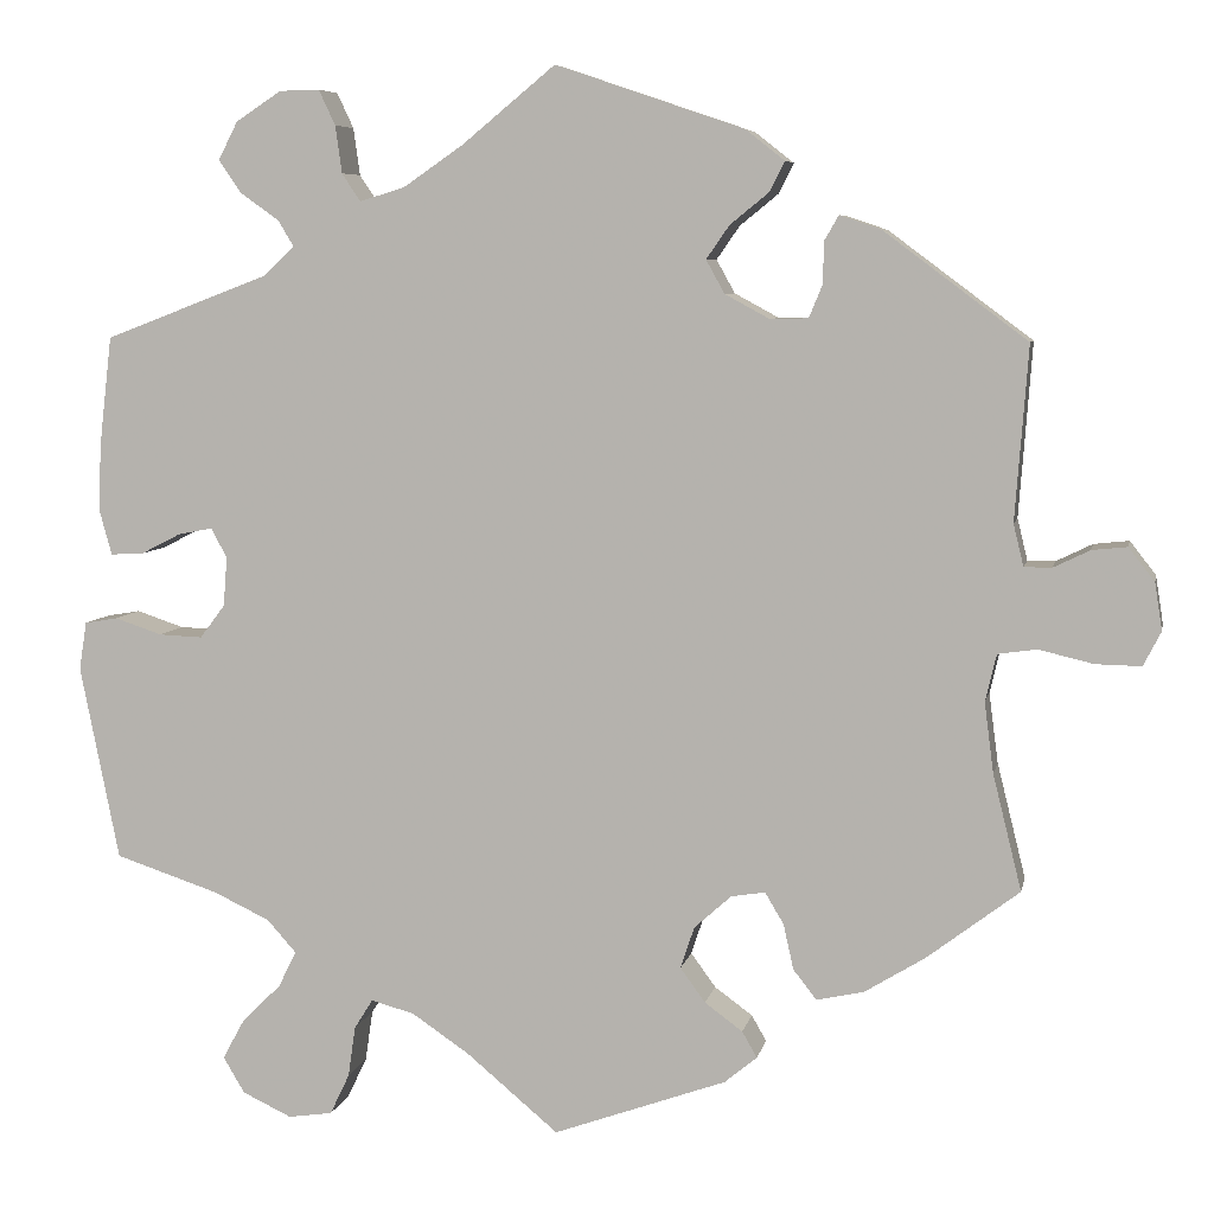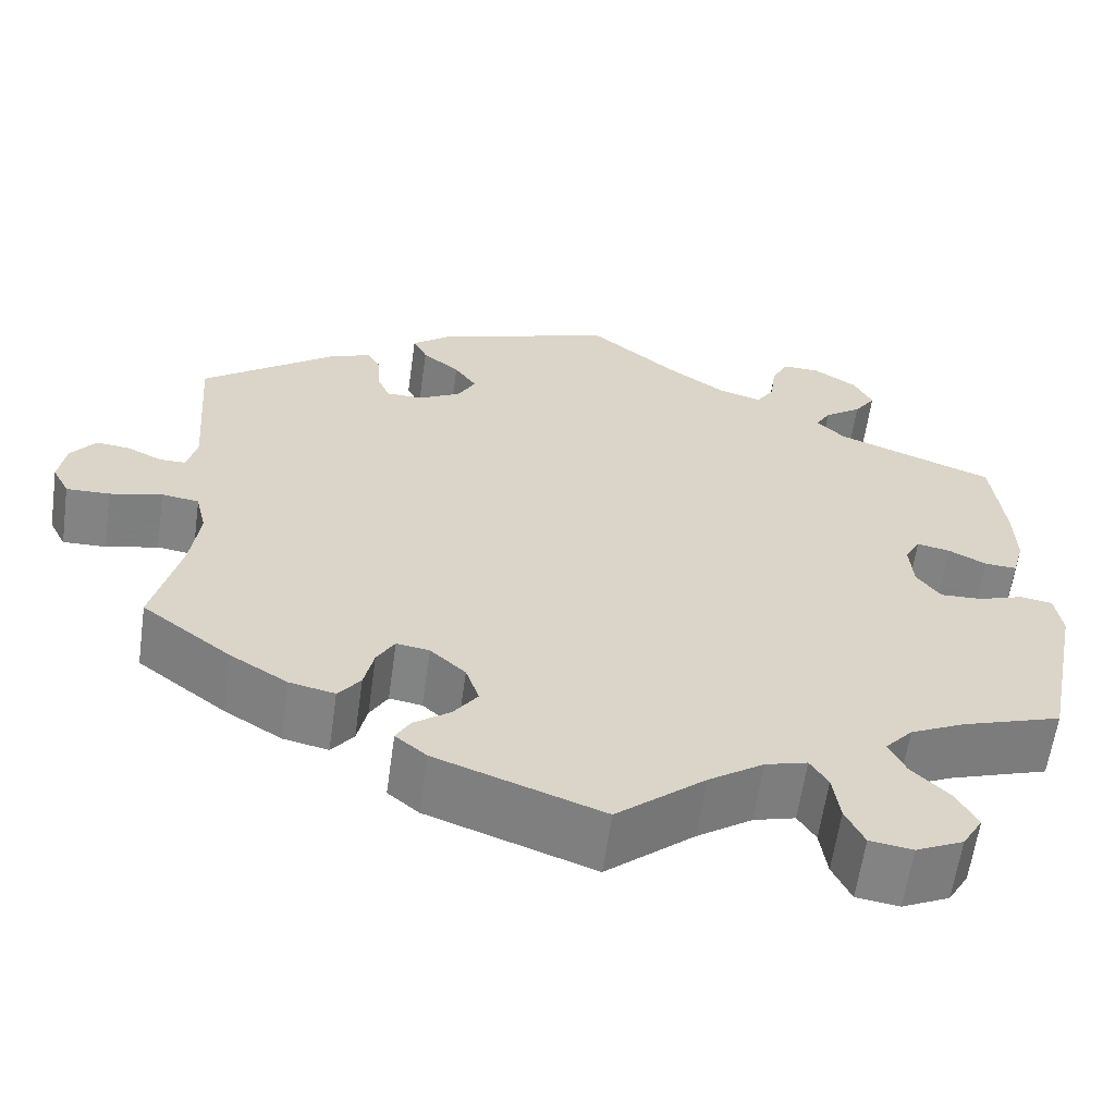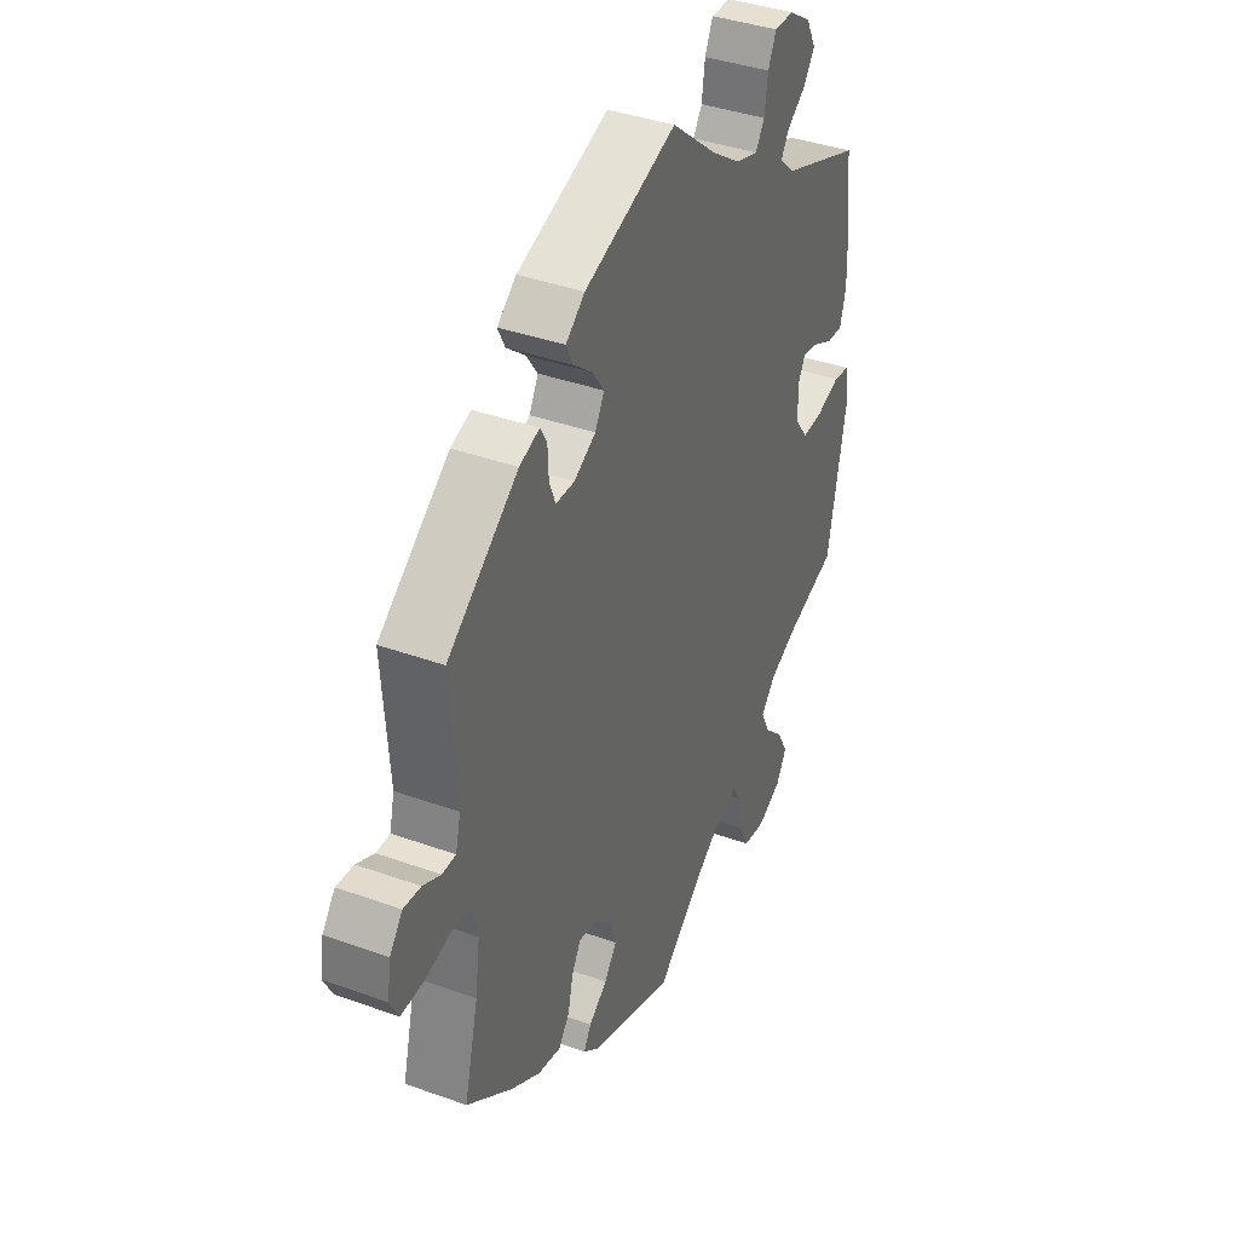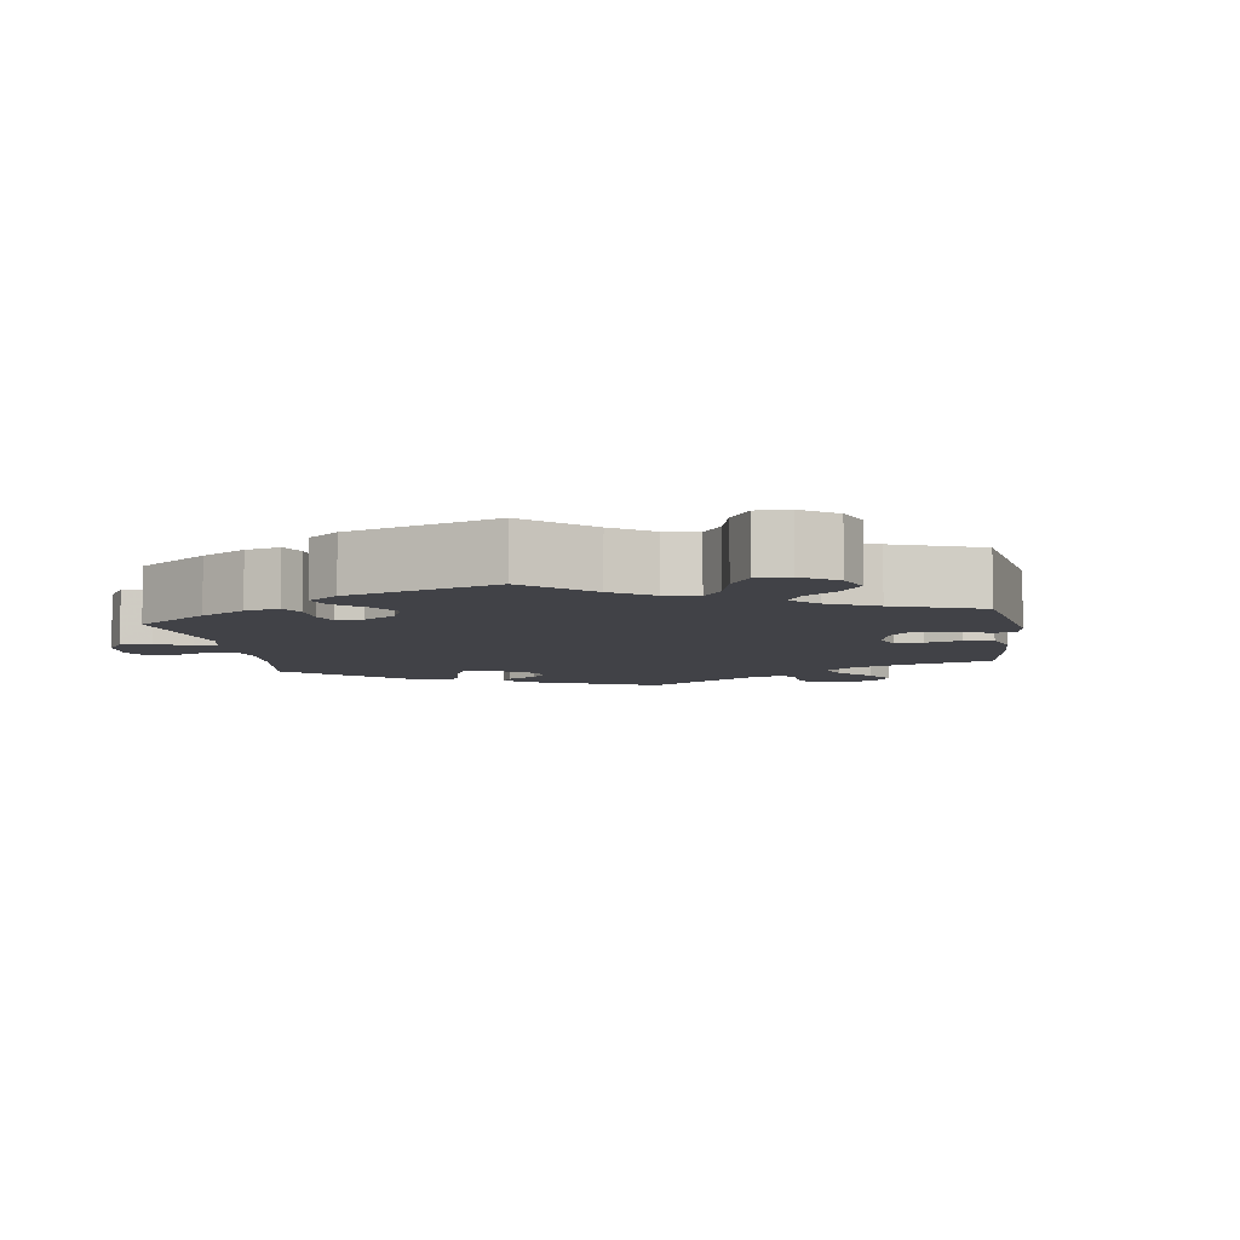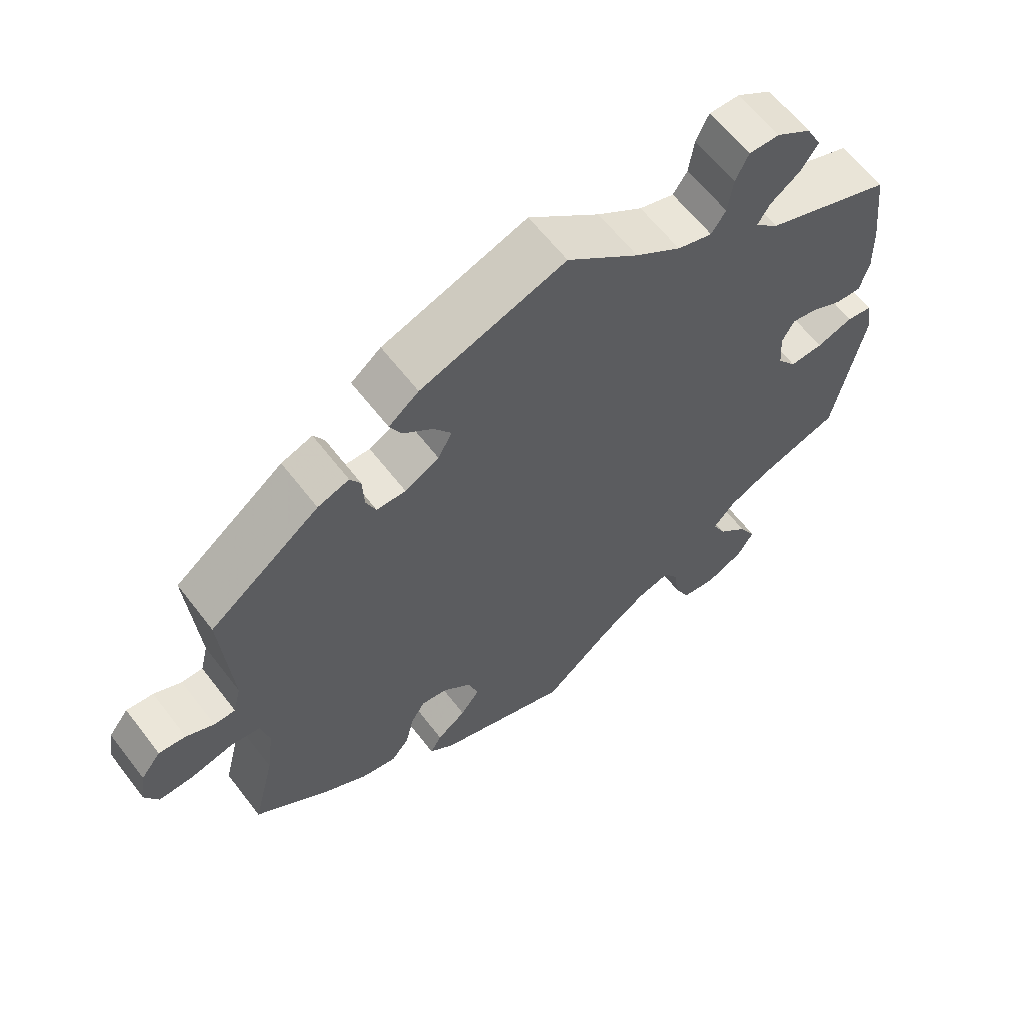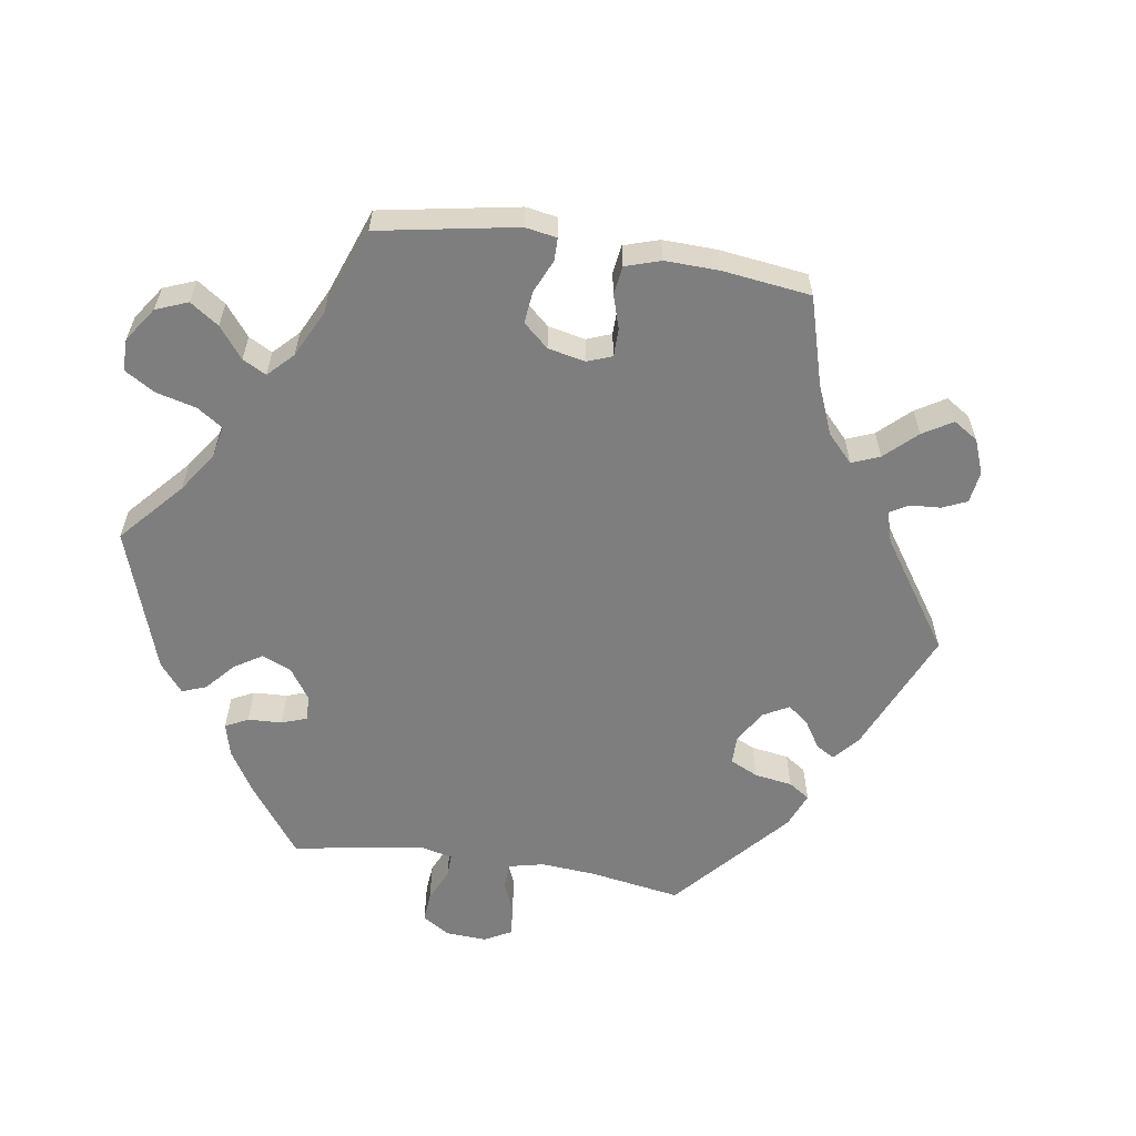
<metadata>
{"format":"obj","ext":"obj","renderer":"f3d","projection":"perspective","resolution":1024,"background":"white","views":[{"elev":6.6,"azim":-168.7,"up":"+Z"},{"elev":-61.2,"azim":-8.0,"up":"+Z"},{"elev":38.7,"azim":-65.6,"up":"+Z"},{"elev":-6.8,"azim":128.5,"up":"+Y"},{"elev":62.1,"azim":-37.5,"up":"+Z"},{"elev":-59.4,"azim":-158.9,"up":"+Y"}]}
</metadata>
<code>
v 0.514 0.07 0.168
v 0.516 0.07 0.097
v 0.503 0.07 0.05
v 0.467 0.07 0.052
v 0.424 0.07 0.074
v 0.387 0.07 0.081
v 0.37 0.07 0.049
v 0.374 0.07 -0.004
v 0.401 0.07 -0.04
v 0.448 0.07 -0.038
v 0.499 0.07 -0.021
v 0.535 0.07 -0.027
v 0.543 0.07 -0.079
v 0.501 0.07 -0.289
v 0.389 0.07 -0.326
v 0.328 0.07 -0.355
v 0.297 0.07 -0.39
v 0.316 0.07 -0.429
v 0.358 0.07 -0.47
v 0.382 0.07 -0.514
v 0.359 0.07 -0.553
v 0.306 0.07 -0.578
v 0.258 0.07 -0.571
v 0.237 0.07 -0.527
v 0.229 0.07 -0.472
v 0.209 0.07 -0.44
v 0.162 0.07 -0.453
v 0.1 0.07 -0.495
v 0.001 0.07 -0.578
v -0.186 0.07 -0.511
v -0.221 0.07 -0.482
v -0.205 0.07 -0.454
v -0.164 0.07 -0.424
v -0.137 0.07 -0.387
v -0.152 0.07 -0.342
v -0.192 0.07 -0.306
v -0.229 0.07 -0.3
v -0.249 0.07 -0.334
v -0.26 0.07 -0.383
v -0.285 0.07 -0.415
v -0.336 0.07 -0.404
v -0.401 0.07 -0.364
v -0.501 0.07 -0.288
v -0.47 0.07 -0.163
v -0.46 0.07 -0.087
v -0.472 0.07 -0.036
v -0.514 0.07 -0.03
v -0.573 0.07 -0.044
v -0.622 0.07 -0.045
v -0.641 0.07 -0.008
v -0.633 0.07 0.043
v -0.605 0.07 0.079
v -0.567 0.07 0.075
v -0.528 0.07 0.056
v -0.498 0.07 0.056
v -0.487 0.07 0.101
v -0.501 0.07 0.289
v -0.346 0.07 0.405
v -0.302 0.07 0.42
v -0.287 0.07 0.394
v -0.285 0.07 0.347
v -0.271 0.07 0.313
v -0.23 0.07 0.312
v -0.182 0.07 0.338
v -0.162 0.07 0.374
v -0.187 0.07 0.41
v -0.229 0.07 0.444
v -0.245 0.07 0.476
v -0.203 0.07 0.509
v 0 0.07 0.578
v 0.101 0.07 0.495
v 0.165 0.07 0.451
v 0.214 0.07 0.436
v 0.234 0.07 0.466
v 0.241 0.07 0.517
v 0.259 0.07 0.555
v 0.302 0.07 0.554
v 0.351 0.07 0.522
v 0.372 0.07 0.481
v 0.348 0.07 0.446
v 0.306 0.07 0.416
v 0.289 0.07 0.388
v 0.322 0.07 0.357
v 0.5 0.07 0.289
v 0.514 0 0.168
v 0.516 0 0.097
v 0.503 0 0.05
v 0.467 0 0.052
v 0.424 0 0.074
v 0.387 0 0.081
v 0.37 0 0.049
v 0.374 0 -0.004
v 0.401 0 -0.04
v 0.448 0 -0.038
v 0.499 0 -0.021
v 0.535 0 -0.027
v 0.543 0 -0.079
v 0.501 0 -0.289
v 0.389 0 -0.326
v 0.328 0 -0.355
v 0.297 0 -0.39
v 0.316 0 -0.429
v 0.358 0 -0.47
v 0.382 0 -0.514
v 0.359 0 -0.553
v 0.306 0 -0.578
v 0.258 0 -0.571
v 0.237 0 -0.527
v 0.229 0 -0.472
v 0.209 0 -0.44
v 0.162 0 -0.453
v 0.1 0 -0.495
v 0.001 0 -0.578
v -0.186 0 -0.511
v -0.221 0 -0.482
v -0.205 0 -0.454
v -0.164 0 -0.424
v -0.137 0 -0.387
v -0.152 0 -0.342
v -0.192 0 -0.306
v -0.229 0 -0.3
v -0.249 0 -0.334
v -0.26 0 -0.383
v -0.285 0 -0.415
v -0.336 0 -0.404
v -0.401 0 -0.364
v -0.501 0 -0.288
v -0.47 0 -0.163
v -0.46 0 -0.087
v -0.472 0 -0.036
v -0.514 0 -0.03
v -0.573 0 -0.044
v -0.622 0 -0.045
v -0.641 0 -0.008
v -0.633 0 0.043
v -0.605 0 0.079
v -0.567 0 0.075
v -0.528 0 0.056
v -0.498 0 0.056
v -0.487 0 0.101
v -0.501 0 0.289
v -0.346 0 0.405
v -0.302 0 0.42
v -0.287 0 0.394
v -0.285 0 0.347
v -0.271 0 0.313
v -0.23 0 0.312
v -0.182 0 0.338
v -0.162 0 0.374
v -0.187 0 0.41
v -0.229 0 0.444
v -0.245 0 0.476
v -0.203 0 0.509
v 0 0 0.578
v 0.101 0 0.495
v 0.165 0 0.451
v 0.214 0 0.436
v 0.234 0 0.466
v 0.241 0 0.517
v 0.259 0 0.555
v 0.302 0 0.554
v 0.351 0 0.522
v 0.372 0 0.481
v 0.348 0 0.446
v 0.306 0 0.416
v 0.289 0 0.388
v 0.322 0 0.357
v 0.5 0 0.289
f 83 84 1 2
f 82 83 2 3
f 78 79 80 81
f 78 81 82
f 77 78 82
f 74 75 76 77
f 73 74 77 82
f 72 73 82 3
f 68 69 70 71
f 66 67 68 71
f 65 66 71 72
f 64 65 72 3
f 58 59 60 61
f 56 57 58 61
f 55 56 61 62
f 51 52 53 54
f 51 54 55
f 50 51 55
f 47 48 49 50
f 46 47 50 55
f 41 42 43 44
f 41 44 45
f 38 39 40 41
f 37 38 41 45
f 36 37 45 46
f 30 31 32 33
f 28 29 30 33
f 27 28 33 34
f 26 27 34 35
f 22 23 24 25
f 22 25 26
f 21 22 26
f 18 19 20 21
f 17 18 21 26
f 16 17 26 35
f 12 13 14 15
f 10 11 12 15
f 9 10 15 16
f 8 9 16 35
f 3 4 5
f 63 64 3 5
f 62 63 5 6
f 55 62 6 7
f 35 36 46 55
f 7 8 35 55
f 86 85 168 167
f 87 86 167 166
f 165 164 163 162
f 166 165 162
f 166 162 161
f 161 160 159 158
f 166 161 158 157
f 87 166 157 156
f 155 154 153 152
f 155 152 151 150
f 156 155 150 149
f 87 156 149 148
f 145 144 143 142
f 145 142 141 140
f 146 145 140 139
f 138 137 136 135
f 139 138 135
f 139 135 134
f 134 133 132 131
f 139 134 131 130
f 128 127 126 125
f 129 128 125
f 125 124 123 122
f 129 125 122 121
f 130 129 121 120
f 117 116 115 114
f 117 114 113 112
f 118 117 112 111
f 119 118 111 110
f 109 108 107 106
f 110 109 106
f 110 106 105
f 105 104 103 102
f 110 105 102 101
f 119 110 101 100
f 99 98 97 96
f 99 96 95 94
f 100 99 94 93
f 119 100 93 92
f 89 88 87
f 89 87 148 147
f 90 89 147 146
f 91 90 146 139
f 139 130 120 119
f 139 119 92 91
f 1 85 86 2
f 2 86 87 3
f 3 87 88 4
f 4 88 89 5
f 5 89 90 6
f 6 90 91 7
f 7 91 92 8
f 8 92 93 9
f 9 93 94 10
f 10 94 95 11
f 11 95 96 12
f 12 96 97 13
f 13 97 98 14
f 14 98 99 15
f 15 99 100 16
f 16 100 101 17
f 17 101 102 18
f 18 102 103 19
f 19 103 104 20
f 20 104 105 21
f 21 105 106 22
f 22 106 107 23
f 23 107 108 24
f 24 108 109 25
f 25 109 110 26
f 26 110 111 27
f 27 111 112 28
f 28 112 113 29
f 29 113 114 30
f 30 114 115 31
f 31 115 116 32
f 32 116 117 33
f 33 117 118 34
f 34 118 119 35
f 35 119 120 36
f 36 120 121 37
f 37 121 122 38
f 38 122 123 39
f 39 123 124 40
f 40 124 125 41
f 41 125 126 42
f 42 126 127 43
f 43 127 128 44
f 44 128 129 45
f 45 129 130 46
f 46 130 131 47
f 47 131 132 48
f 48 132 133 49
f 49 133 134 50
f 50 134 135 51
f 51 135 136 52
f 52 136 137 53
f 53 137 138 54
f 54 138 139 55
f 55 139 140 56
f 56 140 141 57
f 57 141 142 58
f 58 142 143 59
f 59 143 144 60
f 60 144 145 61
f 61 145 146 62
f 62 146 147 63
f 63 147 148 64
f 64 148 149 65
f 65 149 150 66
f 66 150 151 67
f 67 151 152 68
f 68 152 153 69
f 69 153 154 70
f 70 154 155 71
f 71 155 156 72
f 72 156 157 73
f 73 157 158 74
f 74 158 159 75
f 75 159 160 76
f 76 160 161 77
f 77 161 162 78
f 78 162 163 79
f 79 163 164 80
f 80 164 165 81
f 81 165 166 82
f 82 166 167 83
f 83 167 168 84
f 84 168 85 1

</code>
